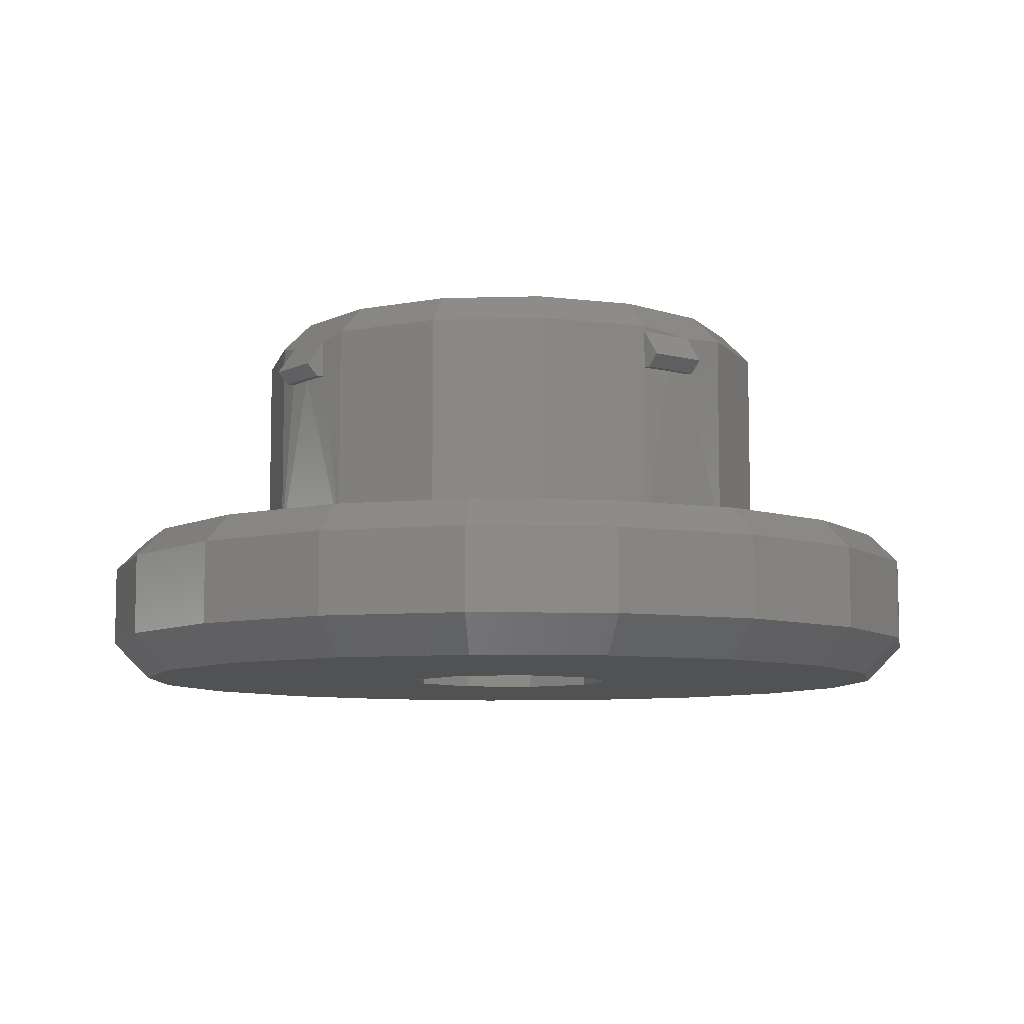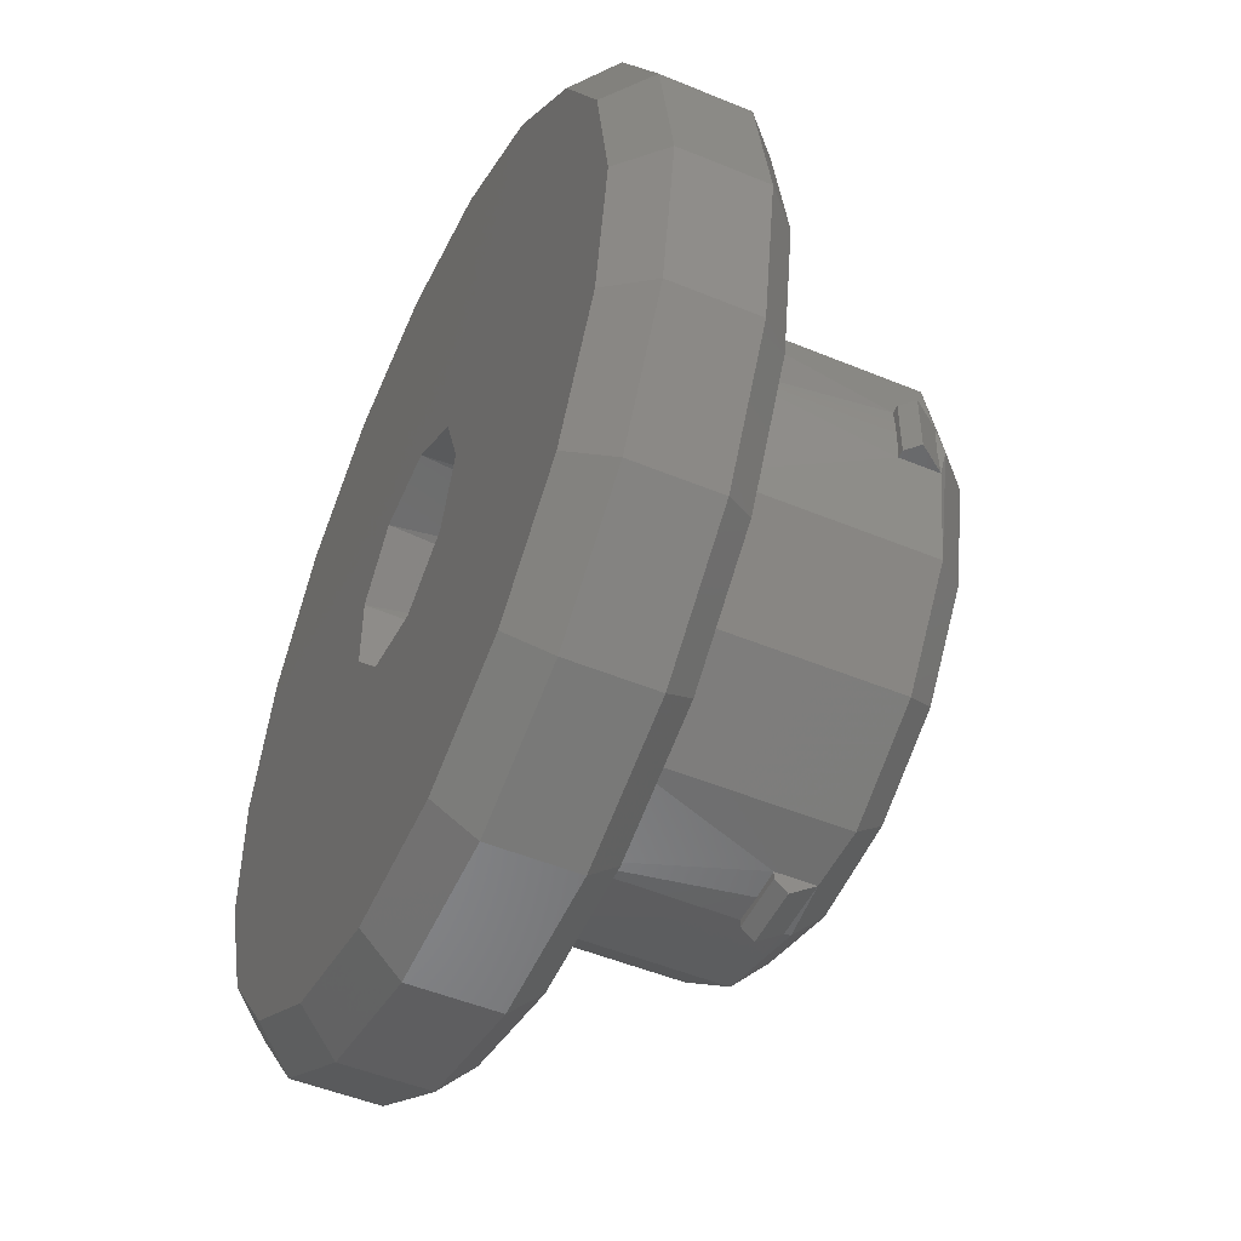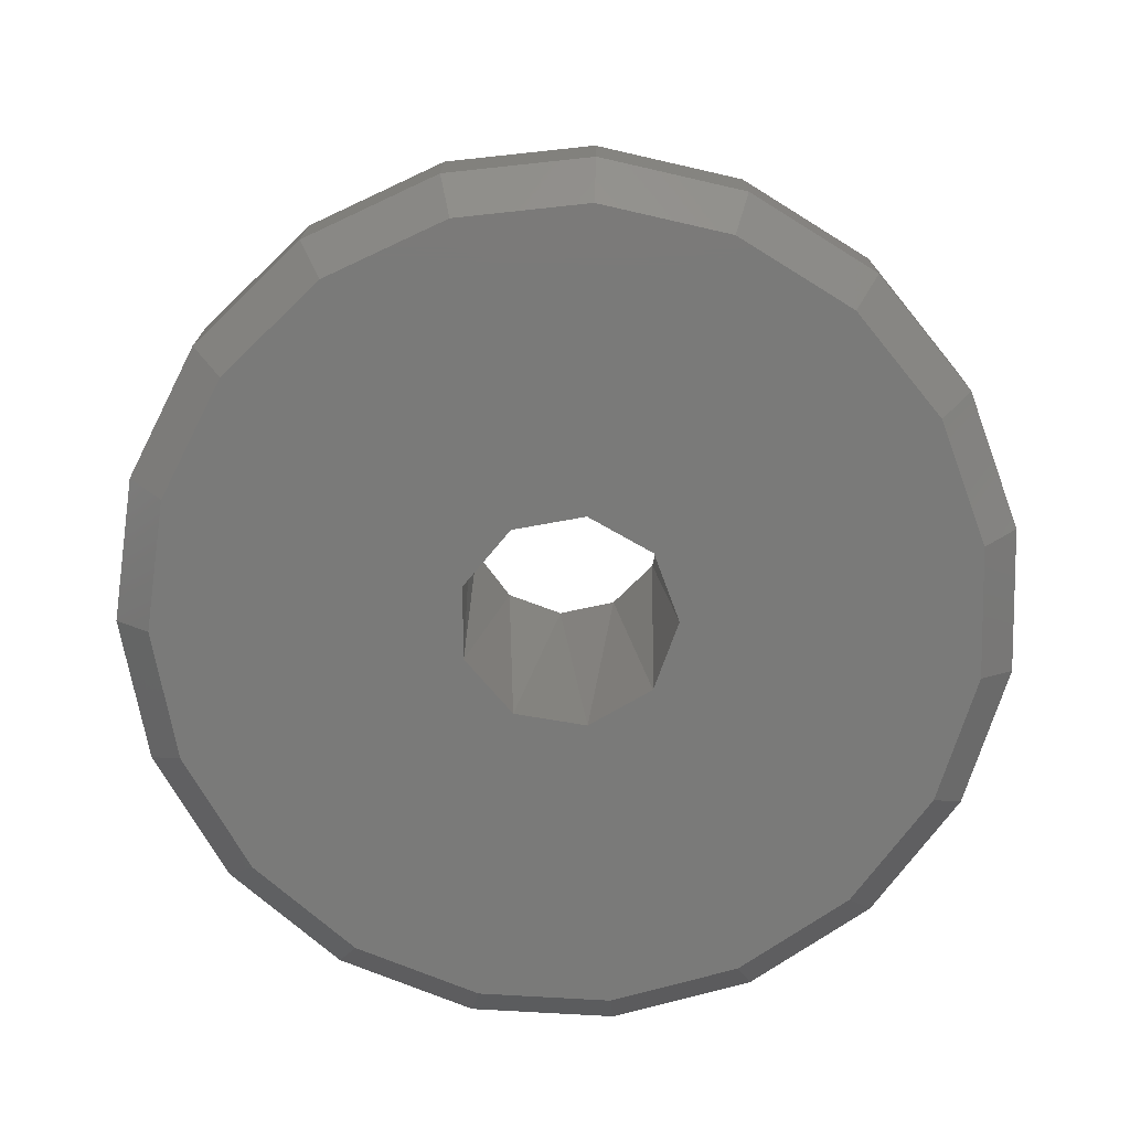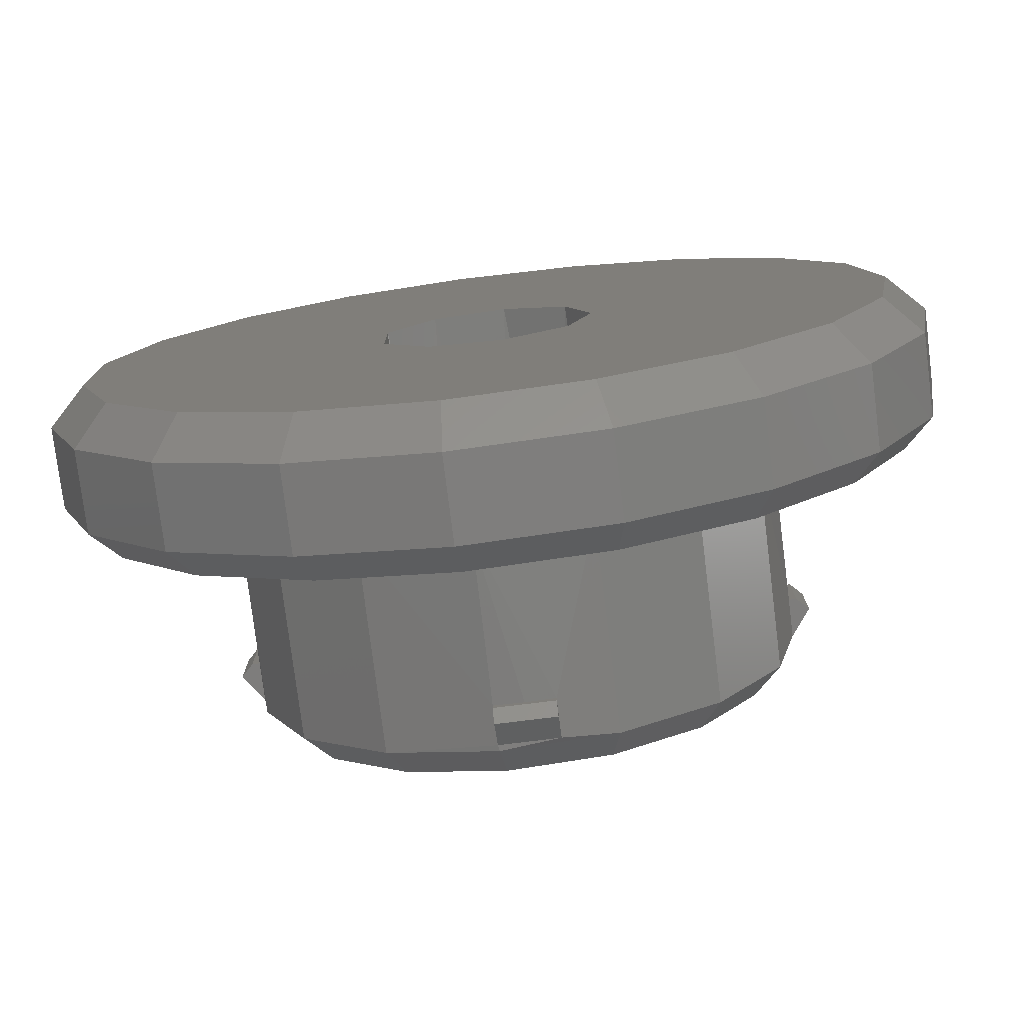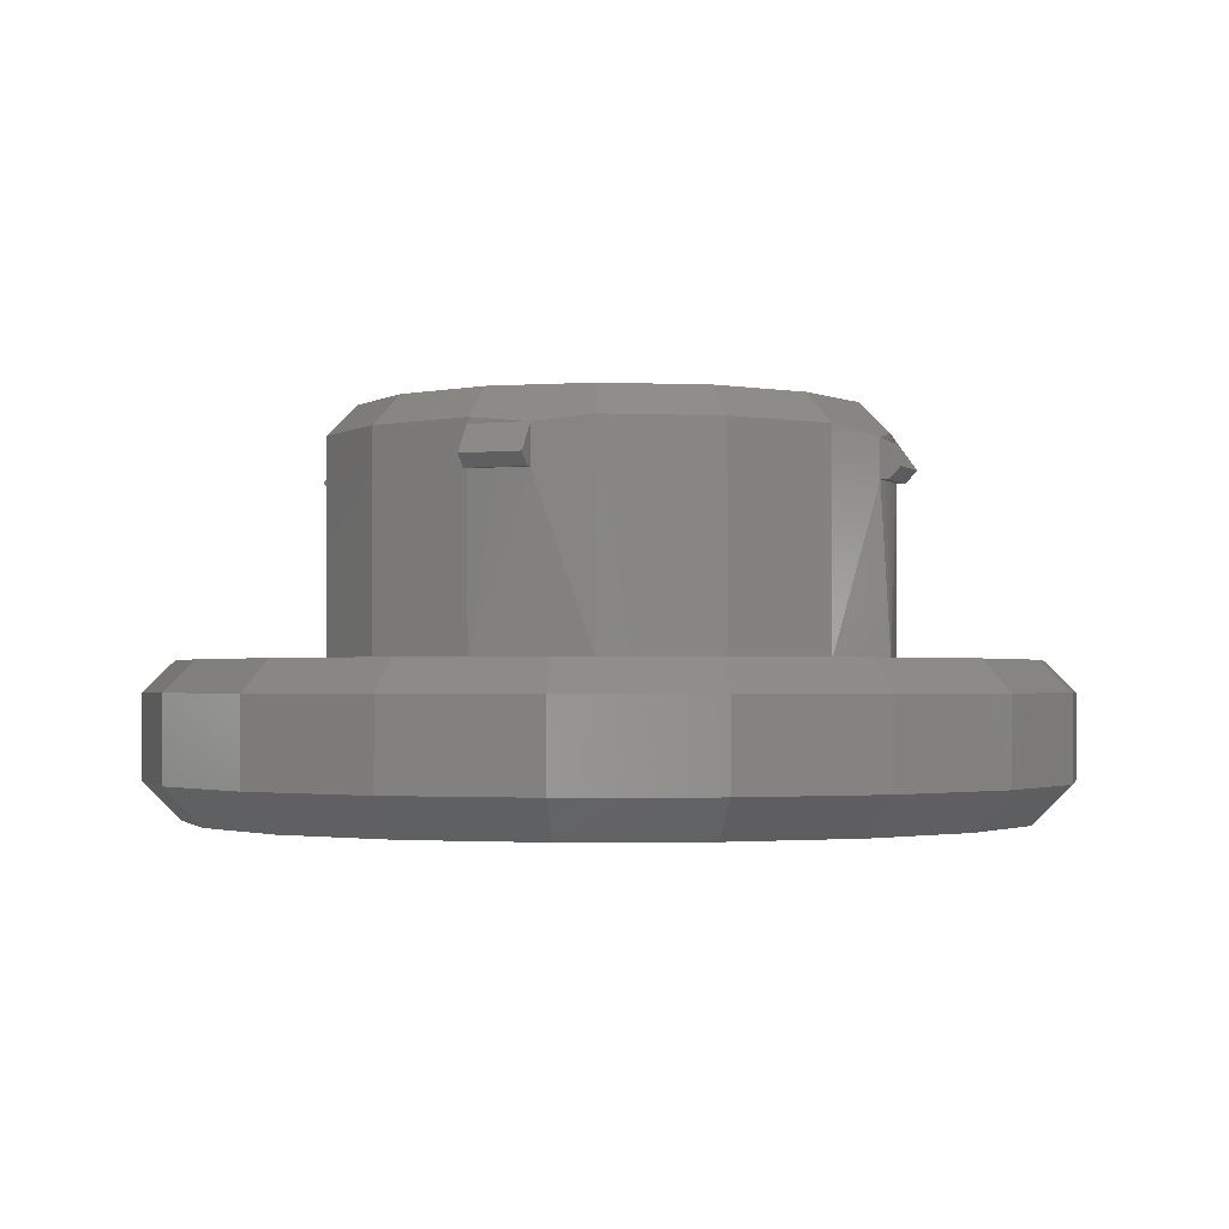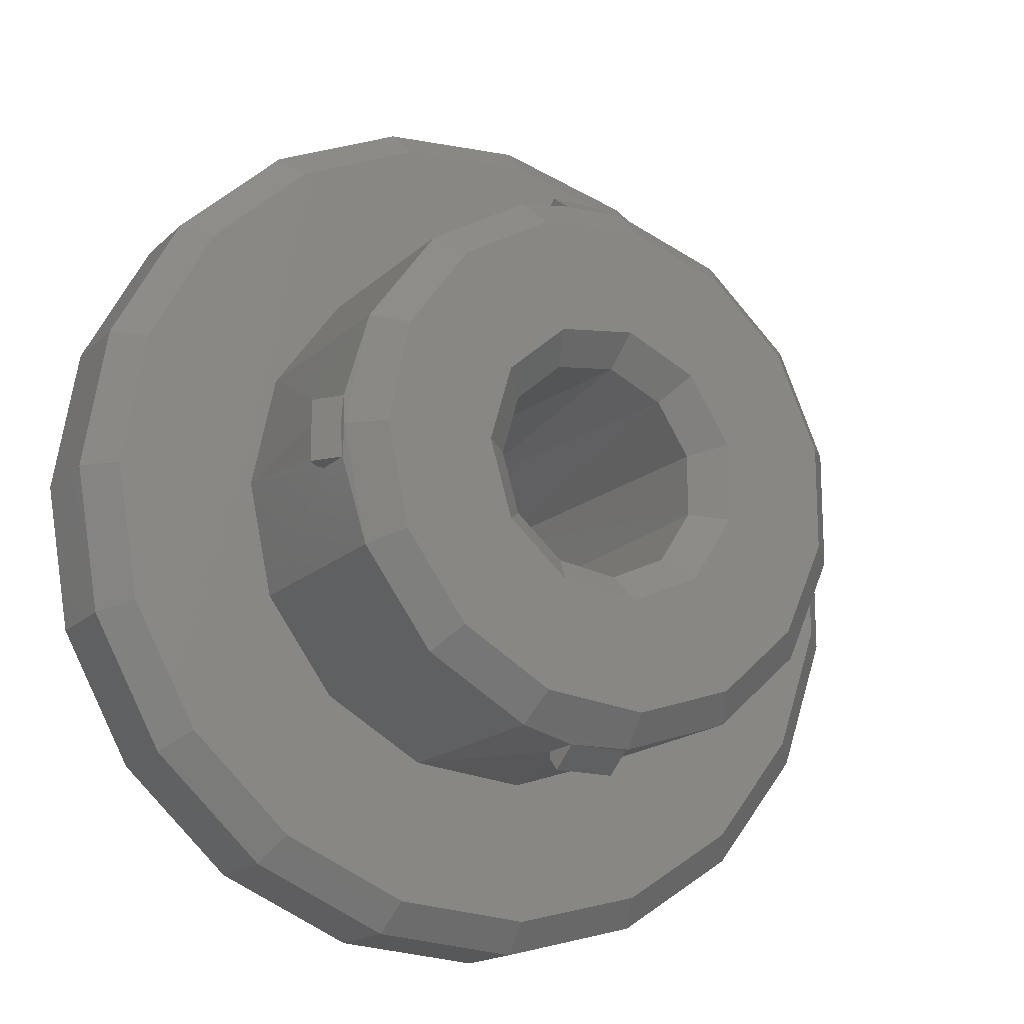
<metadata>
{"format":"stl","ext":"stl","renderer":"f3d","projection":"perspective","resolution":1024,"background":"white","views":[{"elev":-8.0,"azim":142.8,"up":"+Z"},{"elev":-49.6,"azim":-114.6,"up":"+Y"},{"elev":-73.1,"azim":20.3,"up":"+Z"},{"elev":-77.3,"azim":-172.9,"up":"+Y"},{"elev":-1.6,"azim":-159.2,"up":"+Z"},{"elev":-17.0,"azim":-29.9,"up":"+Y"}]}
</metadata>
<code>
# stl→obj: 224 verts, 382 faces
v -4.593 0.2504 5.25
v -4.573 0.5 5.25
v -4.6 -1.531e-16 2.5
v -4.573 0.5 5.9
v -4.202 1.871 6
v -4.6 -9.307e-16 5.862
v -4.6 -3.674e-16 6
v -3.078 3.418 6
v -3.078 3.418 2.5
v -1.421 4.375 6
v -1.421 4.375 2.5
v 0.4808 4.575 6
v -0.5 4.573 5.9
v 2.3 3.984 6
v 0.5 4.573 5.9
v 3.721 2.704 6
v 3.721 2.704 2.5
v 4.499 0.9564 6
v 4.499 -0.9564 6
v 4.573 -0.5 5.9
v 3.721 -2.704 6
v 4.499 -0.9564 2.5
v 2.3 -3.984 6
v 3.721 -2.704 2.5
v 0.4808 -4.575 6
v 0.5 -4.573 5.9
v -1.421 -4.375 6
v -0.5 -4.573 5.9
v -3.078 -3.418 6
v -3.078 -3.418 2.5
v -4.202 -1.871 6
v -4.202 -1.871 2.5
v -4.573 -0.5 5.9
v -4.573 -0.5 5.25
v -4.593 -0.2504 5.25
v -4.6 -9.307e-16 5.25
v -1.421 -4.375 2.5
v 0.4808 -4.575 2.5
v -0.5 -4.573 5.25
v 2.3 -3.984 2.5
v 0.5 -4.573 5.25
v 4.499 0.9564 2.5
v 4.6 9.65e-16 5.25
v 2.3 3.984 2.5
v 0.4808 4.575 2.5
v 0.5 4.573 5.25
v -0.5 4.573 5.25
v -4.202 1.871 2.5
v 4.573 -0.5 5.25
v 4.573 0.5 5.9
v 4.573 0.5 5.25
v 1.217e-15 -4.6 5.25
v 1.419e-15 4.6 5.25
v -4.9 -0.5 5.45
v -4.7 -0.5 5.25
v -4.9 0.5 5.45
v -4.7 0.5 5.25
v 0.5 -4.9 5.45
v 0.5 -4.7 5.25
v -0.5 -4.9 5.45
v -0.5 -4.7 5.25
v 4.9 0.5 5.45
v 4.7 0.5 5.25
v 4.9 -0.5 5.45
v 4.7 -0.5 5.25
v -4.1 -3.98e-16 6.5
v -3.746 1.668 6.5
v -4.6 -4.465e-16 6
v -2.743 3.047 6.5
v -1.267 3.899 6.5
v 0.4286 4.078 6.5
v 2.05 3.551 6.5
v 3.317 2.41 6.5
v 4.01 0.8524 6.5
v 4.01 -0.8524 6.5
v 3.317 -2.41 6.5
v 2.05 -3.551 6.5
v 0.4286 -4.078 6.5
v -1.267 -3.899 6.5
v -2.743 -3.047 6.5
v -3.746 -1.668 6.5
v -4.1 -1.402e-15 6.5
v -4.6 -1.573e-15 6
v -6.526 2.24 2.5
v -6.9 -1.531e-16 2.5
v -5.445 4.238 2.5
v -6.526 -2.24 2.5
v -3.774 5.776 2.5
v -5.445 -4.238 2.5
v -1.694 6.689 2.5
v 0.5698 6.876 2.5
v 2.772 6.319 2.5
v 4.673 5.076 2.5
v 6.068 3.284 2.5
v 6.806 1.136 2.5
v 6.806 -1.136 2.5
v 6.068 -3.284 2.5
v 4.673 -5.076 2.5
v 2.772 -6.319 2.5
v 0.5698 -6.876 2.5
v -1.694 -6.689 2.5
v -3.774 -5.776 2.5
v -0.5 4.9 5.45
v 0.5 4.9 5.45
v -0.5 4.7 5.25
v 0.5 4.7 5.25
v -2.3 -3.98e-16 6.5
v -1.935 1.243 6.5
v -0.9555 2.092 6.5
v 0.3273 2.277 6.5
v 1.506 1.738 6.5
v 2.207 0.648 6.5
v 2.207 -0.648 6.5
v 1.506 -1.738 6.5
v 0.3273 -2.277 6.5
v -0.9555 -2.092 6.5
v -1.935 -1.243 6.5
v -6.999 2.403 2
v -7.4 -1.642e-16 2
v -5.84 4.545 2
v -4.047 6.195 2
v -1.817 7.174 2
v 0.6111 7.375 2
v 2.973 6.777 2
v 5.012 5.444 2
v 6.508 3.522 2
v 7.299 1.218 2
v 7.299 -1.218 2
v 6.508 -3.522 2
v 5.012 -5.444 2
v 2.973 -6.777 2
v 0.6111 -7.375 2
v -1.817 -7.174 2
v -4.047 -6.195 2
v -5.84 -4.545 2
v -6.999 -2.403 2
v -6.9 -1.843e-15 2.5
v -7.4 -1.977e-15 2
v -1.8 -3.674e-16 6
v -1.514 0.9732 6
v -2.3 -4.694e-16 6.5
v -0.7477 1.637 6
v 0.2562 1.782 6
v 1.179 1.36 6
v 1.727 0.5071 6
v 1.727 -0.5071 6
v 1.179 -1.36 6
v 0.2562 -1.782 6
v -0.7477 -1.637 6
v -1.514 -0.9732 6
v -1.8 -8.083e-16 6
v -2.3 -1.033e-15 6.5
v -7.4 -1.225e-16 2
v -6.999 2.403 0.625
v -7.4 -1.225e-16 0.625
v -5.84 4.545 0.625
v -4.047 6.195 0.625
v -1.817 7.174 0.625
v 0.6111 7.375 0.625
v 2.973 6.777 0.625
v 5.012 5.444 0.625
v 6.508 3.522 0.625
v 7.299 1.218 0.625
v 7.299 -1.218 0.625
v 6.508 -3.522 0.625
v 5.012 -5.444 0.625
v 2.973 -6.777 0.625
v 0.6111 -7.375 0.625
v -1.817 -7.174 0.625
v -4.047 -6.195 0.625
v -5.84 -4.545 0.625
v -6.999 -2.403 0.625
v -7.4 -1.935e-15 2
v -7.4 -1.935e-15 0.625
v -1.8 6.749e-33 -1.102e-16
v -1.379 1.157 -1.102e-16
v -0.3126 1.773 -1.102e-16
v 0.9 1.559 -1.102e-16
v 1.691 0.6156 -1.102e-16
v 1.691 -0.6156 -1.102e-16
v 0.9 -1.559 -1.102e-16
v -0.3126 -1.773 -1.102e-16
v -1.379 -1.157 -1.102e-16
v -7.4 -3.827e-17 0.625
v -6.408 2.2 0
v -6.775 -3.504e-17 0
v -5.346 4.161 0
v -3.706 5.672 0
v -1.663 6.568 0
v 0.5595 6.752 0
v 2.721 6.204 0
v 4.589 4.985 0
v 5.958 3.225 0
v 6.683 1.115 0
v 6.683 -1.115 0
v 5.958 -3.225 0
v 4.589 -4.985 0
v 2.721 -6.204 0
v 0.5595 -6.752 0
v -1.663 -6.568 0
v -3.706 -5.672 0
v -5.346 -4.161 0
v -6.408 -2.2 0
v -7.4 -1.851e-15 0.625
v -6.775 -1.694e-15 0
v -6.408 -2.2 -5.511e-17
v -6.775 1.609e-33 -2.627e-17
v -5.346 -4.161 -5.511e-17
v -6.408 2.2 -5.511e-17
v -3.706 -5.672 -5.511e-17
v -5.346 4.161 -5.511e-17
v -1.663 -6.568 -5.511e-17
v -3.706 5.672 -5.511e-17
v 0.5595 -6.752 -5.511e-17
v 2.721 -6.204 -5.511e-17
v 4.589 -4.985 -5.511e-17
v 5.958 -3.225 -5.511e-17
v 6.683 -1.115 -5.511e-17
v 6.683 1.115 -5.511e-17
v 5.958 3.225 -5.511e-17
v 4.589 4.985 -5.511e-17
v 2.721 6.204 -5.511e-17
v -1.663 6.568 -5.511e-17
v 0.5595 6.752 -5.511e-17
f 1 2 3
f 2 4 5
f 4 6 7
f 7 5 4
f 5 8 9
f 8 10 11
f 10 12 13
f 12 14 15
f 14 16 17
f 16 18 17
f 18 19 20
f 19 21 22
f 21 23 24
f 23 25 26
f 25 27 28
f 27 29 30
f 29 31 32
f 31 7 33
f 7 6 33
f 33 34 31
f 34 35 3
f 35 36 3
f 3 32 34
f 32 30 29
f 30 37 27
f 37 38 39
f 38 40 41
f 40 24 23
f 24 22 21
f 22 42 43
f 42 17 18
f 17 44 14
f 44 45 46
f 45 11 47
f 11 9 8
f 9 48 5
f 48 3 2
f 3 36 1
f 43 49 22
f 49 20 19
f 20 50 18
f 50 51 18
f 51 43 42
f 52 39 38
f 39 28 27
f 28 26 25
f 26 41 23
f 41 52 38
f 46 15 14
f 15 13 12
f 13 47 10
f 47 53 45
f 53 46 45
f 2 5 48
f 11 10 47
f 19 22 49
f 32 31 34
f 27 37 39
f 41 40 23
f 42 18 51
f 14 44 46
f 34 33 54
f 34 54 55
f 33 6 54
f 6 4 54
f 54 4 56
f 57 2 55
f 2 1 55
f 55 35 34
f 35 55 36
f 36 55 1
f 56 4 2
f 56 2 57
f 41 26 58
f 41 58 59
f 58 26 60
f 26 28 60
f 61 39 59
f 39 52 59
f 59 52 41
f 60 28 39
f 60 39 61
f 51 50 62
f 51 62 63
f 62 50 64
f 50 20 64
f 65 49 63
f 49 43 63
f 63 43 51
f 64 20 49
f 64 49 65
f 66 67 5
f 66 5 68
f 67 69 8
f 67 8 5
f 69 70 10
f 69 10 8
f 70 71 12
f 70 12 10
f 71 72 14
f 71 14 12
f 72 73 16
f 72 16 14
f 73 74 18
f 73 18 16
f 74 75 19
f 74 19 18
f 75 76 21
f 75 21 19
f 76 77 23
f 76 23 21
f 77 78 25
f 77 25 23
f 78 79 27
f 78 27 25
f 79 80 29
f 79 29 27
f 80 81 31
f 80 31 29
f 81 82 83
f 81 83 31
f 84 85 86
f 85 87 86
f 86 87 88
f 87 89 88
f 88 48 90
f 48 9 90
f 90 9 91
f 9 11 91
f 91 11 92
f 11 45 92
f 92 45 93
f 45 44 93
f 93 44 94
f 44 17 94
f 94 17 95
f 17 42 95
f 95 42 96
f 42 22 96
f 96 22 97
f 22 24 97
f 97 24 98
f 24 40 98
f 98 40 99
f 40 38 99
f 99 38 100
f 38 37 100
f 100 37 101
f 37 30 101
f 101 30 102
f 30 32 102
f 102 32 89
f 32 3 89
f 89 3 88
f 3 48 88
f 103 13 104
f 13 15 104
f 47 13 103
f 47 103 105
f 106 46 105
f 46 53 105
f 105 53 47
f 104 15 46
f 104 46 106
f 57 55 54
f 57 54 56
f 61 59 58
f 61 58 60
f 65 63 62
f 65 62 64
f 67 66 69
f 66 81 69
f 69 81 70
f 81 107 70
f 70 108 71
f 108 109 71
f 71 109 72
f 109 110 72
f 72 110 73
f 110 111 73
f 73 111 74
f 111 112 74
f 74 112 75
f 112 113 75
f 75 113 76
f 113 114 76
f 76 114 77
f 114 115 77
f 77 115 78
f 115 116 78
f 78 116 79
f 116 117 79
f 79 117 80
f 117 107 80
f 80 107 81
f 108 70 107
f 85 84 118
f 85 118 119
f 84 86 120
f 84 120 118
f 86 88 121
f 86 121 120
f 88 90 122
f 88 122 121
f 90 91 123
f 90 123 122
f 91 92 124
f 91 124 123
f 92 93 125
f 92 125 124
f 93 94 126
f 93 126 125
f 94 95 127
f 94 127 126
f 95 96 128
f 95 128 127
f 96 97 129
f 96 129 128
f 97 98 130
f 97 130 129
f 98 99 131
f 98 131 130
f 99 100 132
f 99 132 131
f 100 101 133
f 100 133 132
f 101 102 134
f 101 134 133
f 102 89 135
f 102 135 134
f 89 87 136
f 89 136 135
f 87 137 138
f 87 138 136
f 106 105 103
f 106 103 104
f 139 140 108
f 139 108 141
f 140 142 109
f 140 109 108
f 142 143 110
f 142 110 109
f 143 144 111
f 143 111 110
f 144 145 112
f 144 112 111
f 145 146 113
f 145 113 112
f 146 147 114
f 146 114 113
f 147 148 115
f 147 115 114
f 148 149 116
f 148 116 115
f 149 150 117
f 149 117 116
f 150 151 152
f 150 152 117
f 153 118 154
f 153 154 155
f 118 120 156
f 118 156 154
f 120 121 157
f 120 157 156
f 121 122 158
f 121 158 157
f 122 123 159
f 122 159 158
f 123 124 160
f 123 160 159
f 124 125 161
f 124 161 160
f 125 126 162
f 125 162 161
f 126 127 163
f 126 163 162
f 127 128 164
f 127 164 163
f 128 129 165
f 128 165 164
f 129 130 166
f 129 166 165
f 130 131 167
f 130 167 166
f 131 132 168
f 131 168 167
f 132 133 169
f 132 169 168
f 133 134 170
f 133 170 169
f 134 135 171
f 134 171 170
f 135 136 172
f 135 172 171
f 136 173 174
f 136 174 172
f 140 139 175
f 175 176 140
f 176 177 142
f 177 178 143
f 178 179 144
f 179 180 145
f 180 181 147
f 181 182 148
f 182 183 149
f 183 175 150
f 175 139 150
f 150 149 183
f 149 148 182
f 148 147 181
f 147 146 180
f 146 145 180
f 145 144 179
f 144 143 178
f 143 142 177
f 142 140 176
f 184 154 185
f 184 185 186
f 154 156 187
f 154 187 185
f 156 157 188
f 156 188 187
f 157 158 189
f 157 189 188
f 158 159 190
f 158 190 189
f 159 160 191
f 159 191 190
f 160 161 192
f 160 192 191
f 161 162 193
f 161 193 192
f 162 163 194
f 162 194 193
f 163 164 195
f 163 195 194
f 164 165 196
f 164 196 195
f 165 166 197
f 165 197 196
f 166 167 198
f 166 198 197
f 167 168 199
f 167 199 198
f 168 169 200
f 168 200 199
f 169 170 201
f 169 201 200
f 170 171 202
f 170 202 201
f 171 172 203
f 171 203 202
f 172 204 205
f 172 205 203
f 206 207 208
f 207 209 208
f 208 209 210
f 209 211 210
f 210 211 212
f 211 213 212
f 212 175 214
f 175 183 214
f 214 183 215
f 183 182 215
f 215 182 216
f 182 181 216
f 216 181 217
f 181 180 217
f 217 180 218
f 180 179 218
f 218 179 219
f 179 178 219
f 219 178 220
f 178 177 220
f 220 177 221
f 177 176 221
f 221 176 222
f 212 213 175
f 175 213 176
f 213 223 176
f 176 223 222
f 223 224 222

</code>
